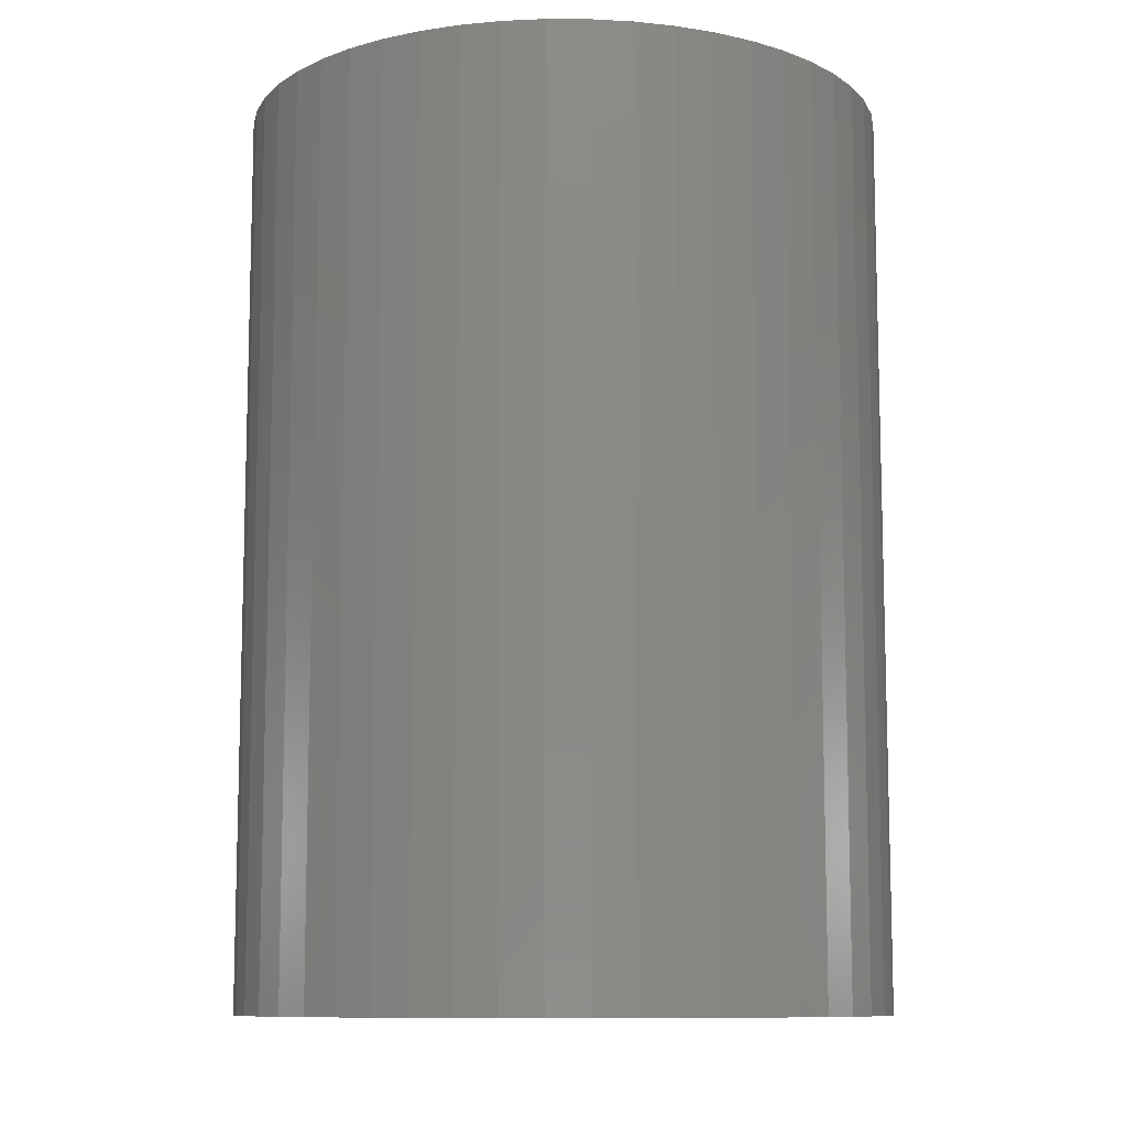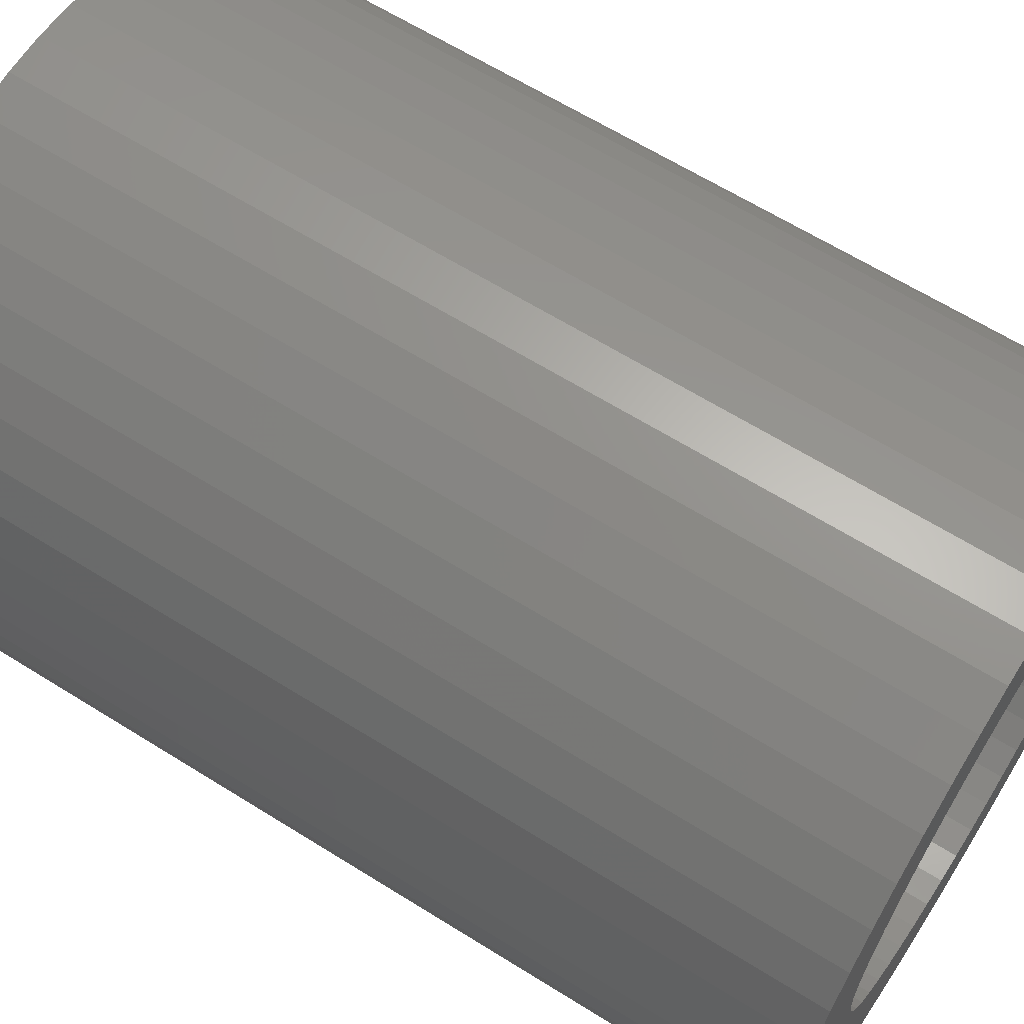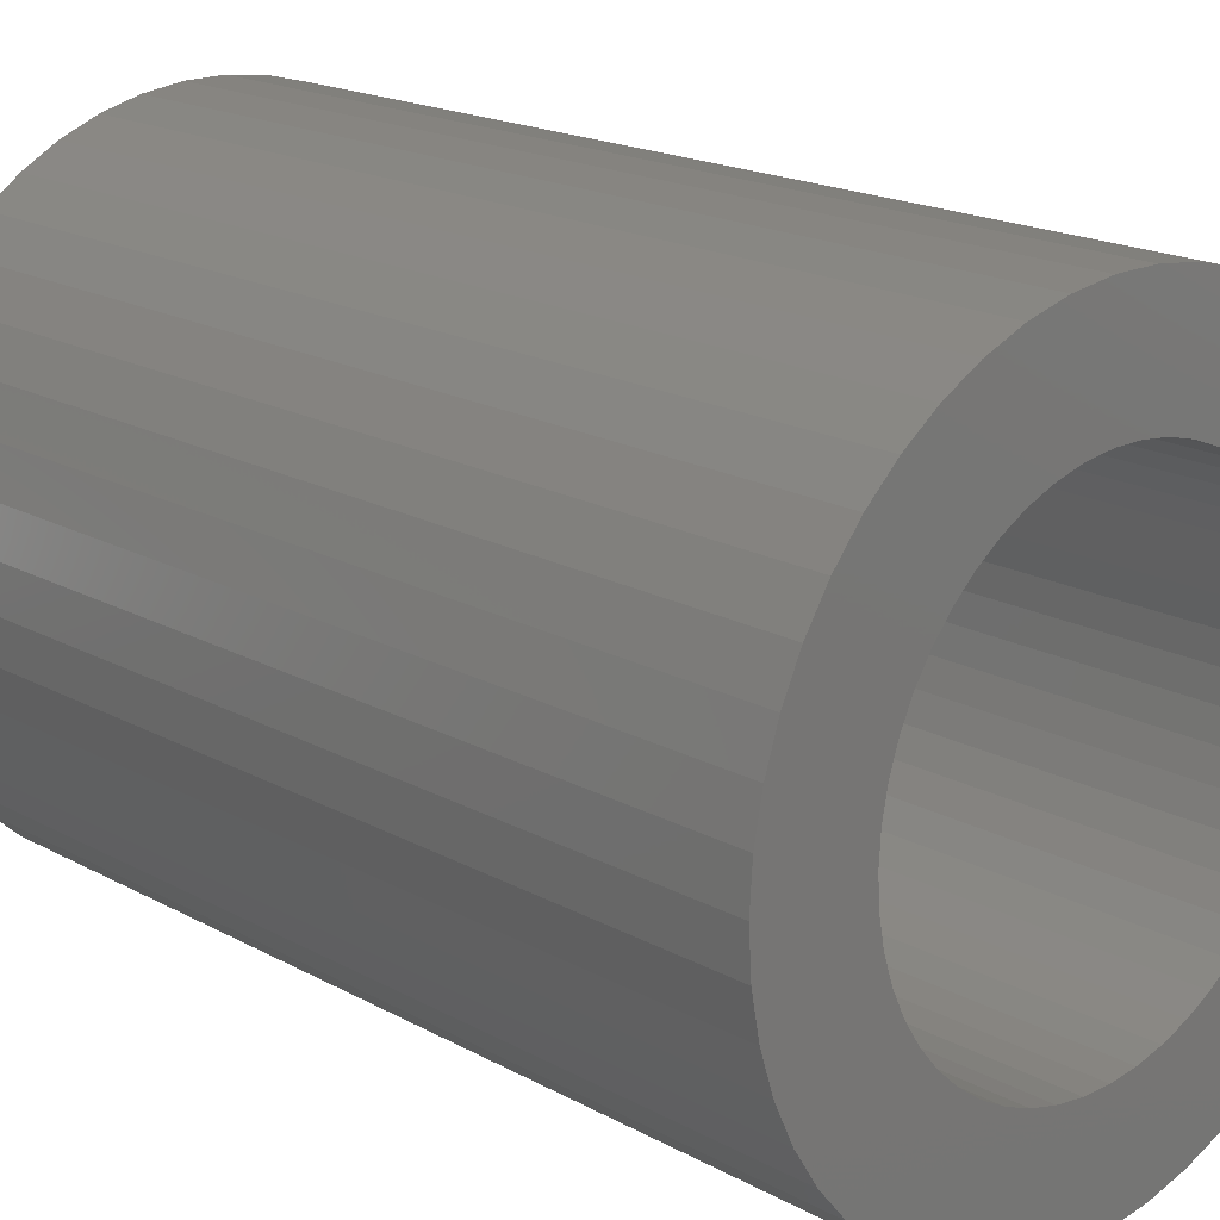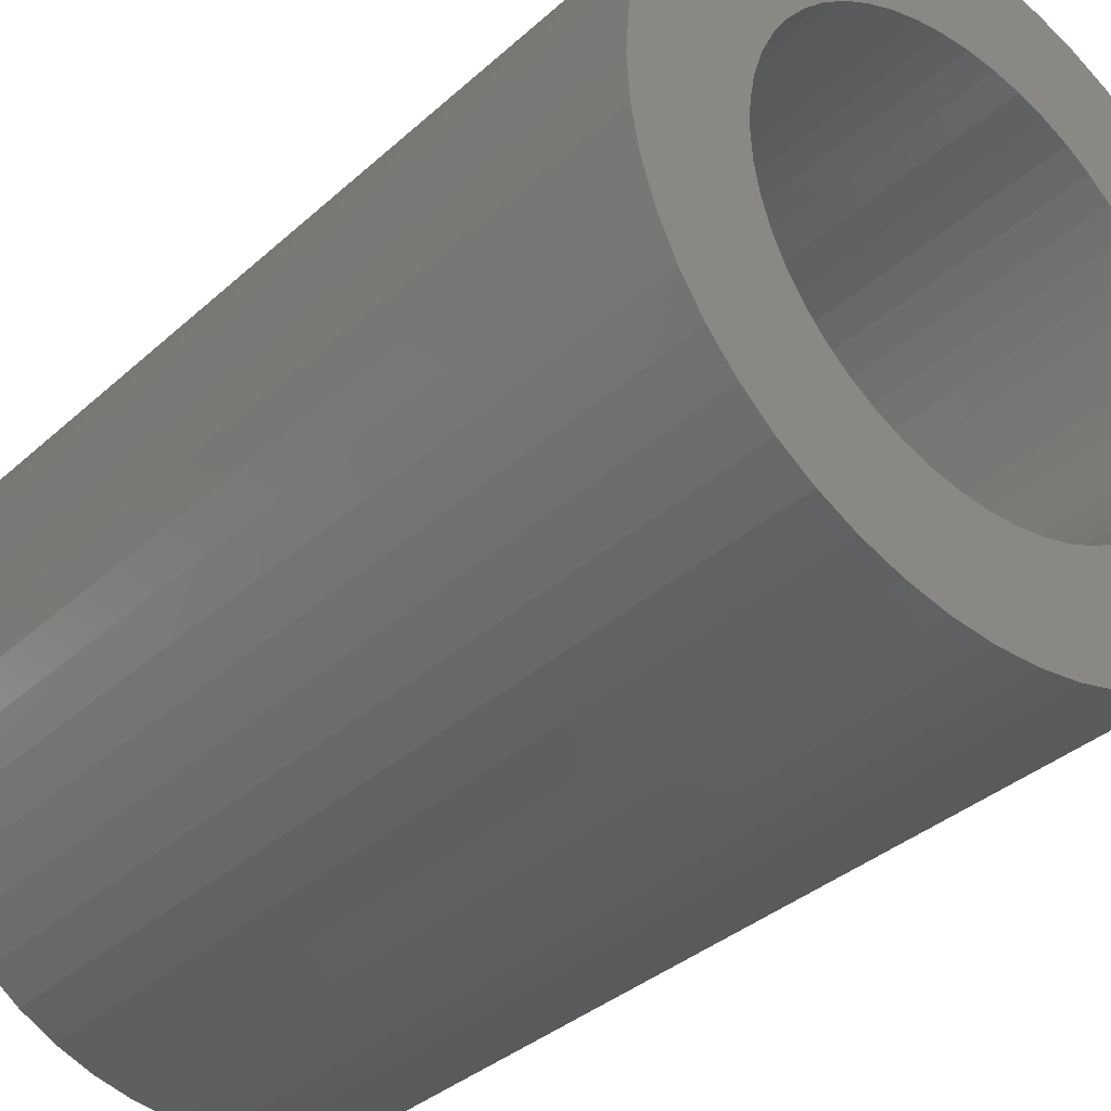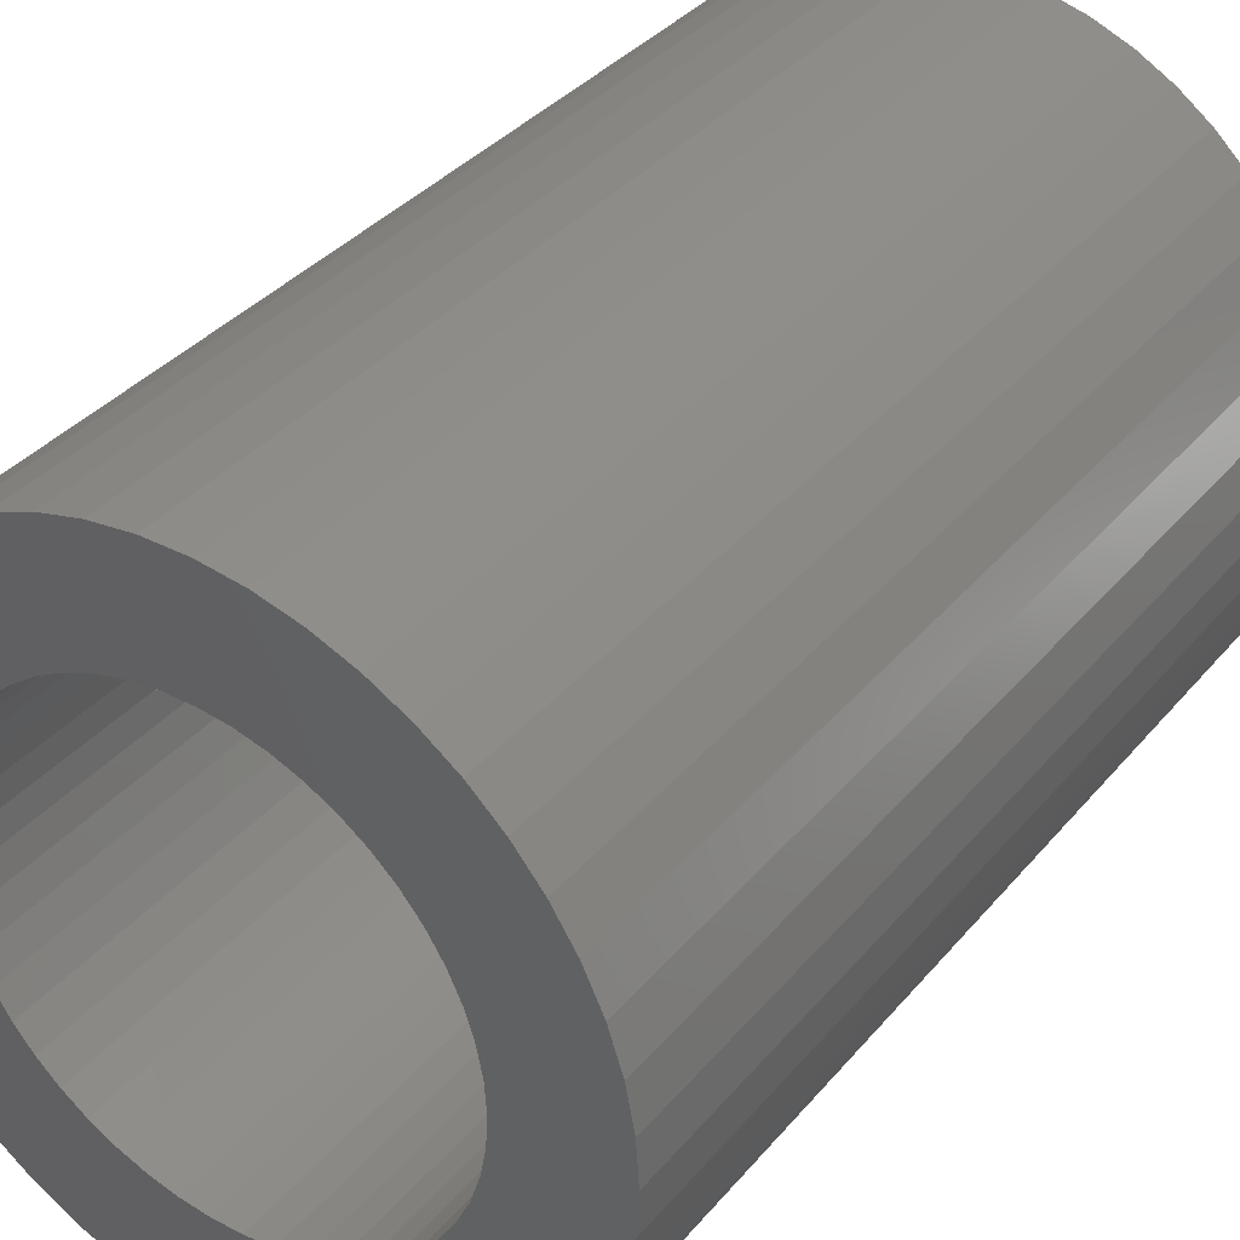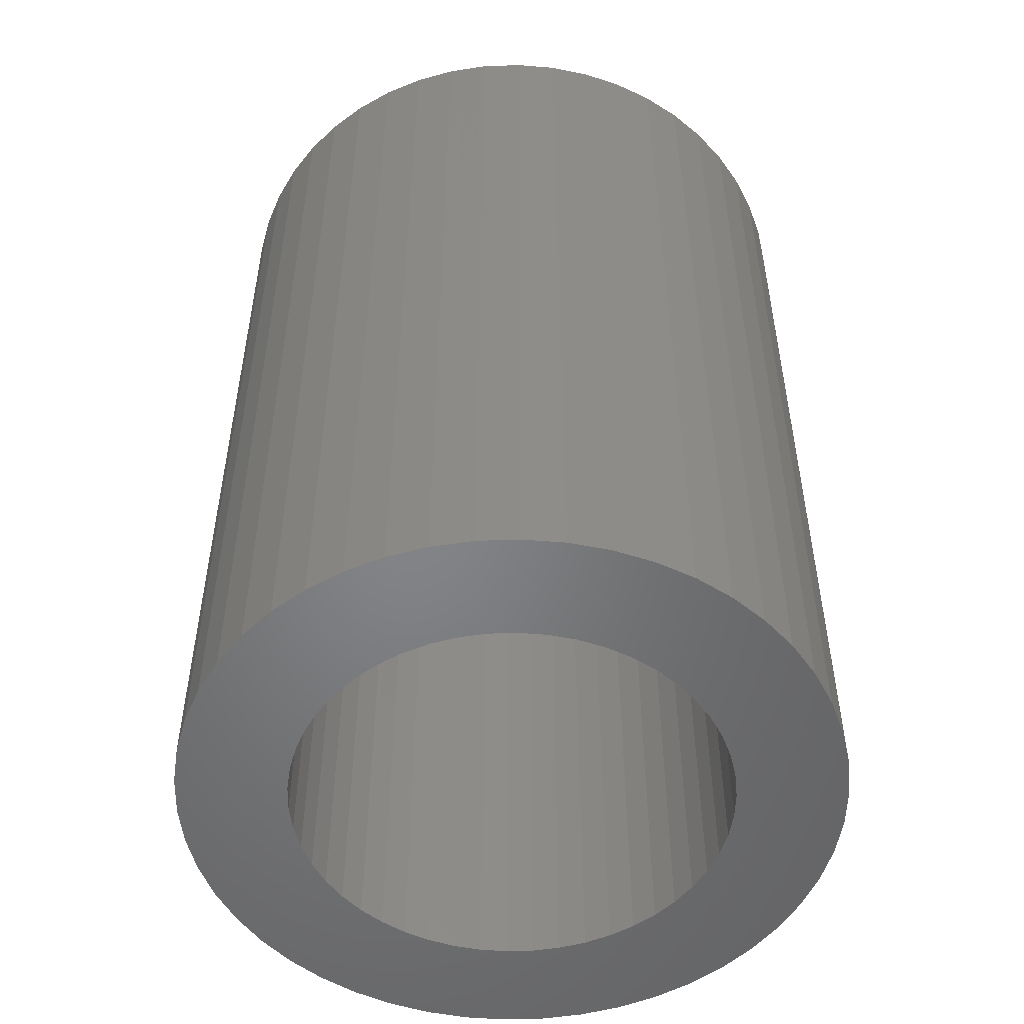
<metadata>
{"format":"stl","ext":"stl","renderer":"f3d","projection":"perspective","resolution":1024,"background":"white","views":[{"elev":-10.0,"azim":85.7,"up":"+Z"},{"elev":63.8,"azim":122.3,"up":"+Y"},{"elev":18.5,"azim":136.4,"up":"+Y"},{"elev":-35.3,"azim":-40.2,"up":"+Y"},{"elev":36.0,"azim":-145.6,"up":"+Y"},{"elev":-52.0,"azim":-41.0,"up":"+Z"}]}
</metadata>
<code>
# stl→obj: 200 verts, 400 faces
v 15 0 21
v 14.88 1.88 -21
v 14.88 1.88 21
v 15 0 -21
v -15 0 -21
v -14.88 1.88 21
v -14.88 1.88 -21
v -15 0 21
v 0.9419 14.97 -21
v -0.9419 14.97 21
v 0.9419 14.97 21
v -0.9419 14.97 -21
v -0.9419 -14.97 -21
v 0.9419 -14.97 21
v -0.9419 -14.97 21
v 0.9419 -14.97 -21
v 10.93 10.27 -21
v 9.561 11.56 21
v 10.93 10.27 21
v 9.561 11.56 -21
v -9.561 11.56 -21
v -10.93 10.27 21
v -9.561 11.56 21
v -10.93 10.27 -21
v -4.635 14.27 -21
v -6.387 13.57 21
v -4.635 14.27 21
v -6.387 13.57 -21
v 13.95 -5.522 21
v 14.53 -3.73 -21
v 14.53 -3.73 21
v 13.95 -5.522 -21
v 13.95 5.522 21
v 13.14 7.226 -21
v 13.14 7.226 21
v 13.95 5.522 -21
v 12.14 8.817 -21
v 12.14 8.817 21
v 6.387 13.57 -21
v 4.635 14.27 21
v 6.387 13.57 21
v 4.635 14.27 -21
v 8.037 12.66 -21
v 8.037 12.66 21
v -13.95 5.522 -21
v -13.14 7.226 21
v -13.14 7.226 -21
v -13.95 5.522 21
v -14.53 3.73 -21
v -14.53 3.73 21
v -2.811 14.73 -21
v -2.811 14.73 21
v 14.53 3.73 21
v 14.53 3.73 -21
v 2.811 14.73 21
v 2.811 14.73 -21
v -12.14 8.817 21
v -12.14 8.817 -21
v 10 0 21
v 9.921 1.253 21
v 14.88 -1.88 21
v 9.686 2.487 21
v 9.921 -1.253 21
v 9.298 3.681 21
v 8.763 4.818 21
v 9.686 -2.487 21
v 8.09 5.878 21
v 9.298 -3.681 21
v 7.29 6.845 21
v 6.374 7.705 21
v 5.358 8.443 21
v 4.258 9.048 21
v 3.09 9.511 21
v 1.874 9.823 21
v 0.6279 9.98 21
v -0.6279 9.98 21
v -1.874 9.823 21
v -3.09 9.511 21
v -4.258 9.048 21
v -5.358 8.443 21
v -8.037 12.66 21
v -6.374 7.705 21
v -7.29 6.845 21
v -8.09 5.878 21
v -8.763 4.818 21
v -9.298 3.681 21
v 13.14 -7.226 21
v 8.763 -4.818 21
v 12.14 -8.817 21
v 8.09 -5.878 21
v 10.93 -10.27 21
v 7.29 -6.845 21
v 9.561 -11.56 21
v 6.374 -7.705 21
v 8.037 -12.66 21
v 5.358 -8.443 21
v 6.387 -13.57 21
v 4.258 -9.048 21
v 4.635 -14.27 21
v 3.09 -9.511 21
v 2.811 -14.73 21
v 1.874 -9.823 21
v 0.6279 -9.98 21
v -0.6279 -9.98 21
v -1.874 -9.823 21
v -2.811 -14.73 21
v -3.09 -9.511 21
v -4.635 -14.27 21
v -4.258 -9.048 21
v -6.387 -13.57 21
v -5.358 -8.443 21
v -8.037 -12.66 21
v -6.374 -7.705 21
v -9.561 -11.56 21
v -7.29 -6.845 21
v -10.93 -10.27 21
v -8.09 -5.878 21
v -12.14 -8.817 21
v -8.763 -4.818 21
v -13.14 -7.226 21
v -9.298 -3.681 21
v -13.95 -5.522 21
v -9.686 -2.487 21
v -14.53 -3.73 21
v -9.921 -1.253 21
v -14.88 -1.88 21
v -10 0 21
v -9.686 2.487 21
v -9.921 1.253 21
v -8.037 12.66 -21
v 14.88 -1.88 -21
v 12.14 -8.817 -21
v 10.93 -10.27 -21
v 13.14 -7.226 -21
v 10 0 -21
v 9.921 -1.253 -21
v 9.686 -2.487 -21
v 9.921 1.253 -21
v 9.298 -3.681 -21
v 8.763 -4.818 -21
v 9.686 2.487 -21
v 8.09 -5.878 -21
v 9.298 3.681 -21
v 7.29 -6.845 -21
v 9.561 -11.56 -21
v 6.374 -7.705 -21
v 8.037 -12.66 -21
v 5.358 -8.443 -21
v 6.387 -13.57 -21
v 4.258 -9.048 -21
v 4.635 -14.27 -21
v 3.09 -9.511 -21
v 2.811 -14.73 -21
v 1.874 -9.823 -21
v 0.6279 -9.98 -21
v -0.6279 -9.98 -21
v -1.874 -9.823 -21
v -2.811 -14.73 -21
v -3.09 -9.511 -21
v -4.635 -14.27 -21
v -4.258 -9.048 -21
v -6.387 -13.57 -21
v -5.358 -8.443 -21
v -8.037 -12.66 -21
v -6.374 -7.705 -21
v -9.561 -11.56 -21
v -7.29 -6.845 -21
v -10.93 -10.27 -21
v -8.09 -5.878 -21
v -12.14 -8.817 -21
v -8.763 -4.818 -21
v -13.14 -7.226 -21
v -9.298 -3.681 -21
v -13.95 -5.522 -21
v 8.763 4.818 -21
v 8.09 5.878 -21
v 7.29 6.845 -21
v 6.374 7.705 -21
v 5.358 8.443 -21
v 4.258 9.048 -21
v 3.09 9.511 -21
v 1.874 9.823 -21
v 0.6279 9.98 -21
v -0.6279 9.98 -21
v -1.874 9.823 -21
v -3.09 9.511 -21
v -4.258 9.048 -21
v -5.358 8.443 -21
v -6.374 7.705 -21
v -7.29 6.845 -21
v -8.09 5.878 -21
v -8.763 4.818 -21
v -9.298 3.681 -21
v -9.686 2.487 -21
v -9.921 1.253 -21
v -10 0 -21
v -9.686 -2.487 -21
v -14.53 -3.73 -21
v -9.921 -1.253 -21
v -14.88 -1.88 -21
f 1 2 3
f 2 1 4
f 5 6 7
f 6 5 8
f 9 10 11
f 10 9 12
f 13 14 15
f 14 13 16
f 17 18 19
f 18 17 20
f 21 22 23
f 22 21 24
f 25 26 27
f 26 25 28
f 29 30 31
f 30 29 32
f 33 34 35
f 34 33 36
f 35 37 38
f 37 35 34
f 39 40 41
f 40 39 42
f 43 41 44
f 41 43 39
f 45 46 47
f 46 45 48
f 49 48 45
f 48 49 50
f 51 27 52
f 27 51 25
f 53 36 33
f 36 53 54
f 3 54 53
f 54 3 2
f 38 17 19
f 17 38 37
f 42 55 40
f 55 42 56
f 56 11 55
f 11 56 9
f 20 44 18
f 44 20 43
f 47 57 58
f 57 47 46
f 58 22 24
f 22 58 57
f 7 50 49
f 50 7 6
f 59 1 3
f 60 3 53
f 1 59 61
f 62 53 33
f 63 61 59
f 64 33 35
f 61 63 31
f 65 35 38
f 66 31 63
f 67 38 19
f 31 66 29
f 68 29 66
f 3 60 59
f 53 62 60
f 69 19 18
f 33 64 62
f 35 65 64
f 38 67 65
f 70 18 44
f 19 69 67
f 71 44 41
f 18 70 69
f 44 71 70
f 72 41 40
f 41 72 71
f 40 73 72
f 55 73 40
f 55 74 73
f 11 74 55
f 11 75 74
f 11 76 75
f 10 76 11
f 10 77 76
f 52 77 10
f 52 78 77
f 27 78 52
f 78 27 79
f 26 79 27
f 79 26 80
f 81 80 26
f 80 81 82
f 23 82 81
f 82 23 83
f 22 83 23
f 83 22 84
f 57 84 22
f 84 57 85
f 46 85 57
f 85 46 86
f 48 86 46
f 29 68 87
f 88 87 68
f 87 88 89
f 90 89 88
f 89 90 91
f 92 91 90
f 91 92 93
f 94 93 92
f 93 94 95
f 96 95 94
f 95 96 97
f 98 97 96
f 97 98 99
f 100 99 98
f 100 101 99
f 102 101 100
f 102 14 101
f 103 14 102
f 104 14 103
f 104 15 14
f 105 15 104
f 105 106 15
f 107 106 105
f 108 107 109
f 107 108 106
f 110 109 111
f 112 111 113
f 109 110 108
f 114 113 115
f 111 112 110
f 116 115 117
f 118 117 119
f 120 119 121
f 113 114 112
f 122 121 123
f 124 123 125
f 126 125 127
f 86 48 128
f 115 116 114
f 50 128 48
f 117 118 116
f 128 50 129
f 119 120 118
f 6 129 50
f 121 122 120
f 129 6 127
f 123 124 122
f 8 127 6
f 125 126 124
f 127 8 126
f 28 81 26
f 81 28 130
f 130 23 81
f 23 130 21
f 12 52 10
f 52 12 51
f 61 4 1
f 4 61 131
f 91 132 89
f 132 91 133
f 87 32 29
f 32 87 134
f 31 131 61
f 131 31 30
f 135 4 131
f 136 131 30
f 4 135 2
f 137 30 32
f 138 2 135
f 139 32 134
f 2 138 54
f 140 134 132
f 141 54 138
f 142 132 133
f 54 141 36
f 143 36 141
f 131 136 135
f 30 137 136
f 144 133 145
f 32 139 137
f 134 140 139
f 132 142 140
f 146 145 147
f 133 144 142
f 148 147 149
f 145 146 144
f 147 148 146
f 150 149 151
f 149 150 148
f 151 152 150
f 153 152 151
f 153 154 152
f 16 154 153
f 16 155 154
f 16 156 155
f 13 156 16
f 13 157 156
f 158 157 13
f 158 159 157
f 160 159 158
f 159 160 161
f 162 161 160
f 161 162 163
f 164 163 162
f 163 164 165
f 166 165 164
f 165 166 167
f 168 167 166
f 167 168 169
f 170 169 168
f 169 170 171
f 172 171 170
f 171 172 173
f 174 173 172
f 36 143 34
f 175 34 143
f 34 175 37
f 176 37 175
f 37 176 17
f 177 17 176
f 17 177 20
f 178 20 177
f 20 178 43
f 179 43 178
f 43 179 39
f 180 39 179
f 39 180 42
f 181 42 180
f 181 56 42
f 182 56 181
f 182 9 56
f 183 9 182
f 184 9 183
f 184 12 9
f 185 12 184
f 185 51 12
f 186 51 185
f 25 186 187
f 186 25 51
f 28 187 188
f 130 188 189
f 187 28 25
f 21 189 190
f 188 130 28
f 24 190 191
f 58 191 192
f 47 192 193
f 189 21 130
f 45 193 194
f 49 194 195
f 7 195 196
f 173 174 197
f 190 24 21
f 198 197 174
f 191 58 24
f 197 198 199
f 192 47 58
f 200 199 198
f 193 45 47
f 199 200 196
f 194 49 45
f 5 196 200
f 195 7 49
f 196 5 7
f 149 95 97
f 95 149 147
f 145 91 93
f 91 145 133
f 89 134 87
f 134 89 132
f 168 118 170
f 118 168 116
f 170 120 172
f 120 170 118
f 174 124 198
f 124 174 122
f 151 97 99
f 97 151 149
f 153 99 101
f 99 153 151
f 16 101 14
f 101 16 153
f 158 15 106
f 15 158 13
f 162 108 110
f 108 162 160
f 160 106 108
f 106 160 158
f 168 114 116
f 114 168 166
f 172 122 174
f 122 172 120
f 198 126 200
f 126 198 124
f 200 8 5
f 8 200 126
f 147 93 95
f 93 147 145
f 164 110 112
f 110 164 162
f 166 112 114
f 112 166 164
f 135 60 138
f 60 135 59
f 127 195 129
f 195 127 196
f 184 75 76
f 75 184 183
f 155 104 103
f 104 155 156
f 178 69 70
f 69 178 177
f 190 82 83
f 82 190 189
f 187 78 79
f 78 187 186
f 140 68 139
f 68 140 88
f 143 65 175
f 65 143 64
f 175 67 176
f 67 175 65
f 181 72 73
f 72 181 180
f 182 73 74
f 73 182 181
f 180 71 72
f 71 180 179
f 86 192 85
f 192 86 193
f 84 190 83
f 190 84 191
f 128 193 86
f 193 128 194
f 188 79 80
f 79 188 187
f 185 76 77
f 76 185 184
f 154 103 102
f 103 154 155
f 150 100 98
f 100 150 152
f 141 64 143
f 64 141 62
f 138 62 141
f 62 138 60
f 176 69 177
f 69 176 67
f 183 74 75
f 74 183 182
f 179 70 71
f 70 179 178
f 85 191 84
f 191 85 192
f 129 194 128
f 194 129 195
f 189 80 82
f 80 189 188
f 186 77 78
f 77 186 185
f 144 90 142
f 90 144 92
f 139 66 137
f 66 139 68
f 137 63 136
f 63 137 66
f 119 173 121
f 173 119 171
f 115 169 117
f 169 115 167
f 142 88 140
f 88 142 90
f 136 59 135
f 59 136 63
f 121 197 123
f 197 121 173
f 152 102 100
f 102 152 154
f 144 94 92
f 94 144 146
f 146 96 94
f 96 146 148
f 148 98 96
f 98 148 150
f 156 105 104
f 105 156 157
f 159 109 107
f 109 159 161
f 157 107 105
f 107 157 159
f 117 171 119
f 171 117 169
f 123 199 125
f 199 123 197
f 125 196 127
f 196 125 199
f 161 111 109
f 111 161 163
f 163 113 111
f 113 163 165
f 165 115 113
f 115 165 167

</code>
